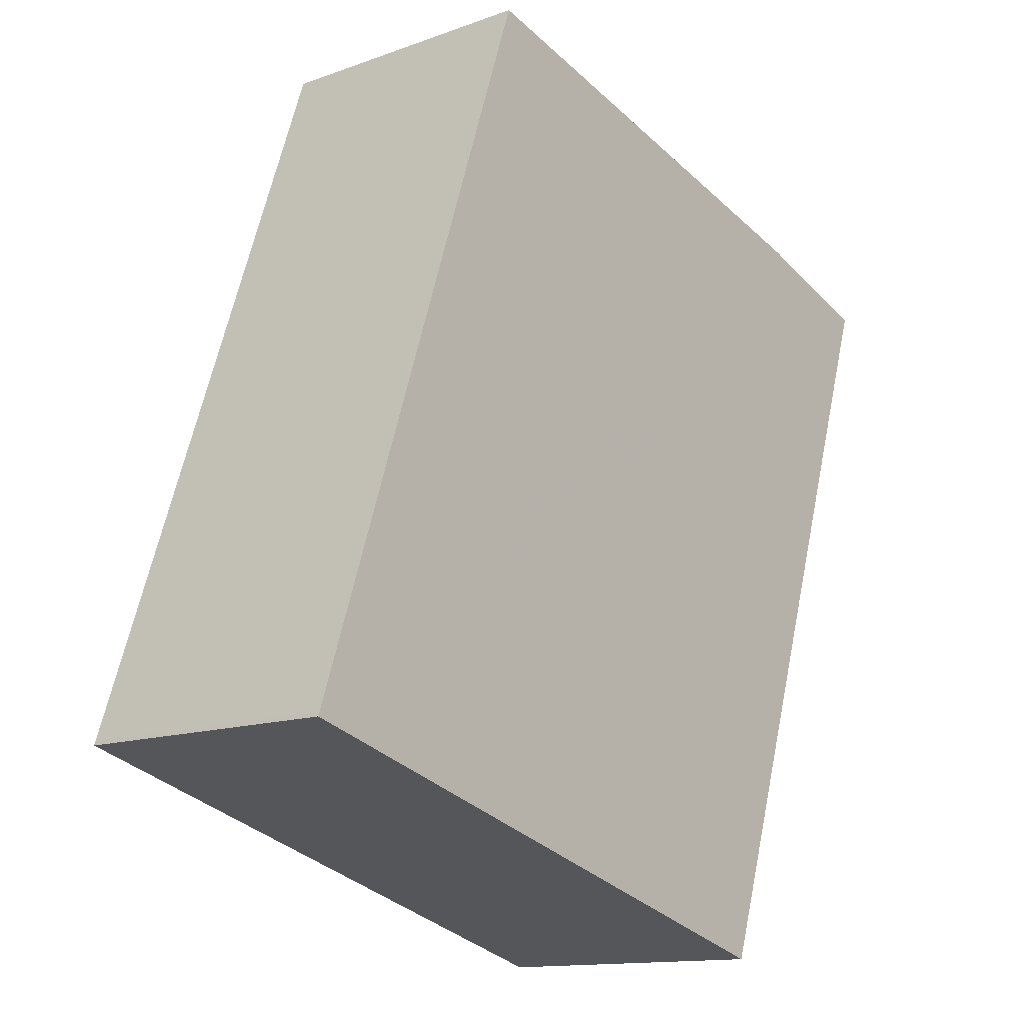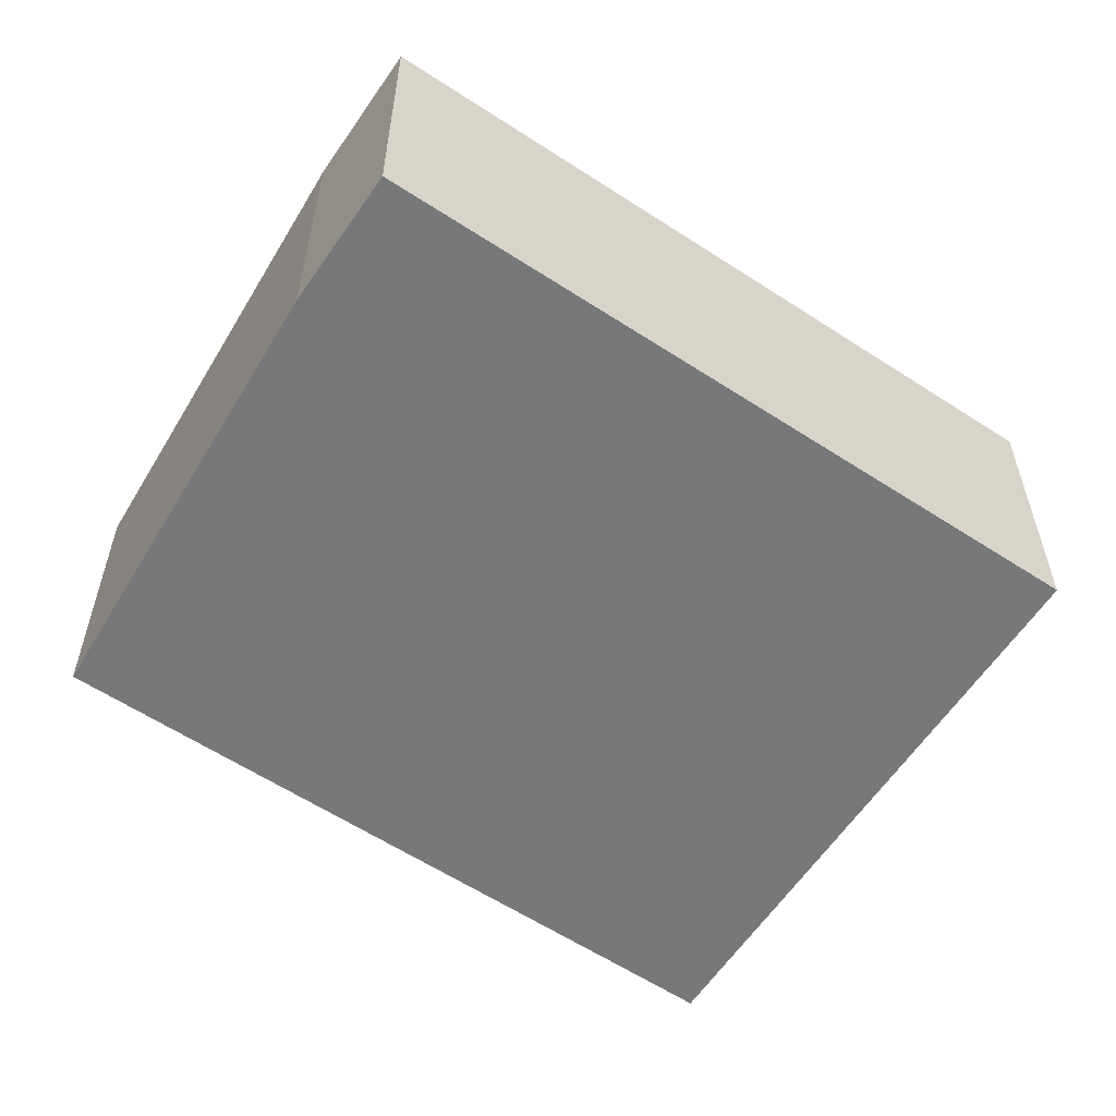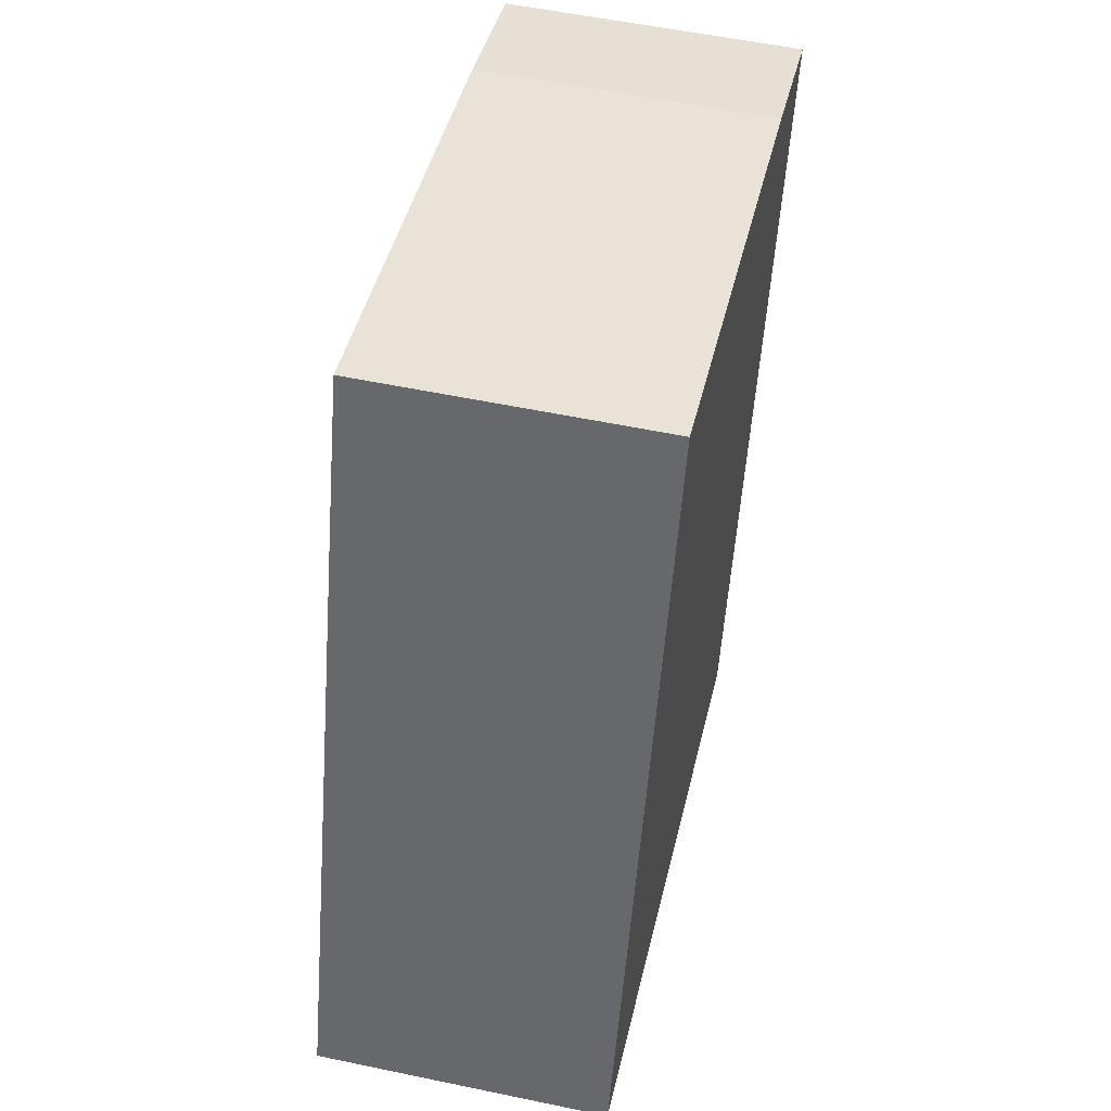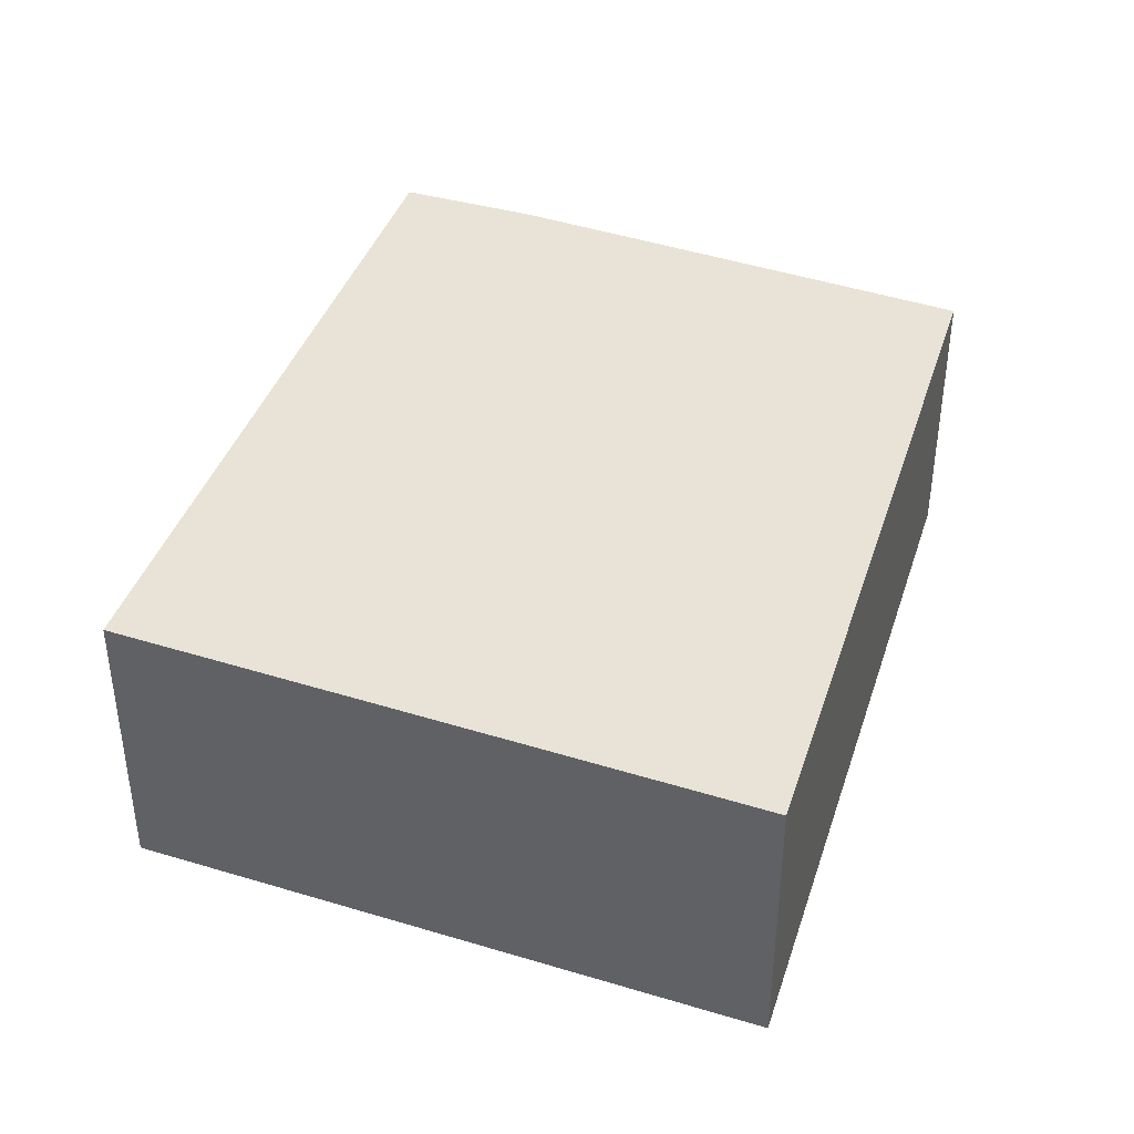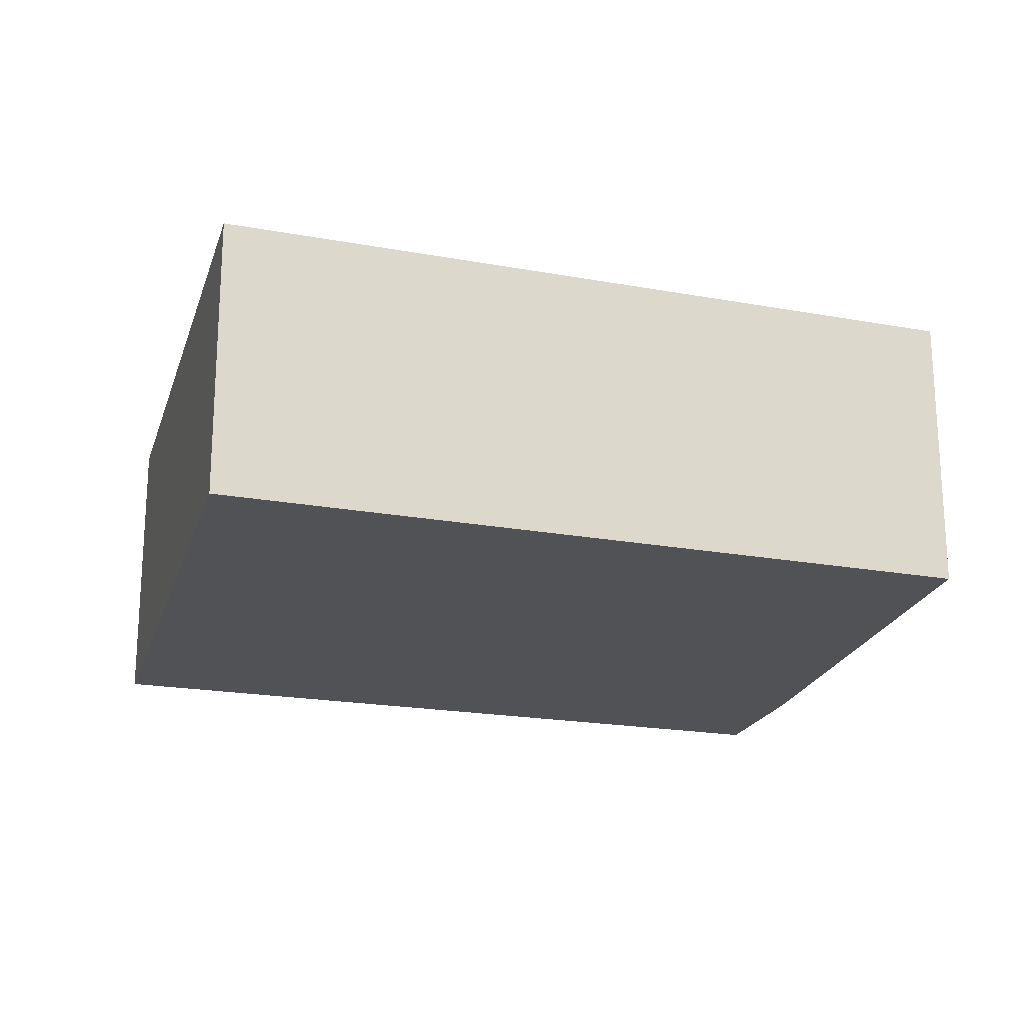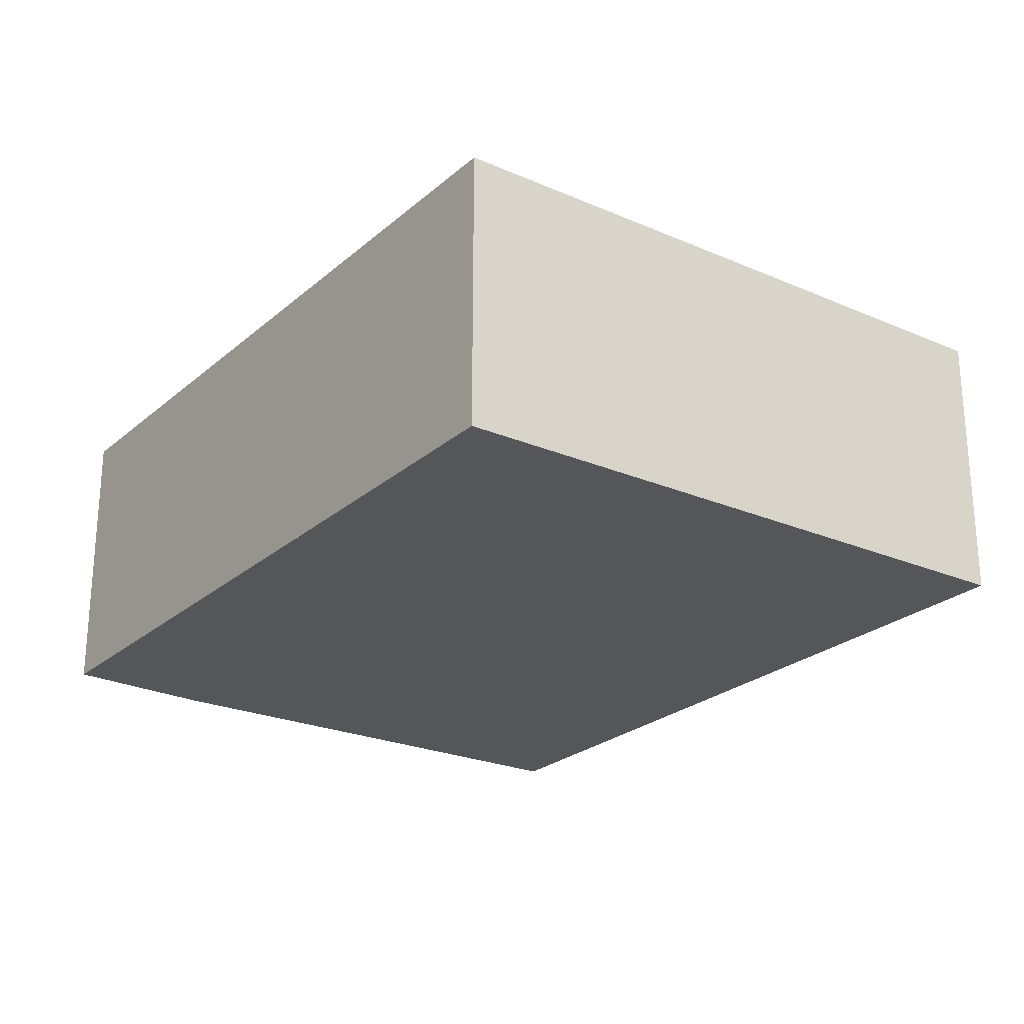
<metadata>
{"format":"obj","ext":"obj","renderer":"f3d","projection":"perspective","resolution":1024,"background":"white","views":[{"elev":-13.3,"azim":129.6,"up":"+Y"},{"elev":-57.3,"azim":-106.1,"up":"+Z"},{"elev":54.9,"azim":102.5,"up":"+Y"},{"elev":41.0,"azim":36.2,"up":"+Z"},{"elev":-21.0,"azim":90.7,"up":"+Z"},{"elev":-25.3,"azim":-18.4,"up":"+Z"}]}
</metadata>
<code>
v -2144 -2440 3.087
v -2141 -2448 3.095
v -2148 -2450 3.177
v -2150 -2441 3.168
v -2149 -2441 3.149
v -2148 -2449 3.177
v -2150 -2441 3.167
v -2147 -2440 3.128
v -2150 -2441 3.162
v -2144 -2440 3.088
v -2141 -2448 3.096
v -2141 -2448 3.095
v -2141 -2448 3.096
v -2148 -2449 3.177
v -2148 -2449 3.177
v -2141 -2448 3.095
v -2144 -2440 3.087
v -2144 -2440 0
v -2141 -2448 -4.441e-16
v -2141 -2448 3.096
v -2141 -2448 3.095
v -2141 -2448 0
v -2141 -2448 0
v -2148 -2449 3.177
v -2148 -2450 3.177
v -2148 -2450 4.441e-16
v -2148 -2449 4.441e-16
v -2150 -2441 3.167
v -2150 -2441 3.168
v -2150 -2441 0
v -2150 -2441 4.441e-16
v -2147 -2440 3.128
v -2149 -2441 3.149
v -2149 -2441 0
v -2147 -2440 0
v -2148 -2450 3.177
v -2148 -2449 3.177
v -2148 -2449 -4.441e-16
v -2148 -2450 4.441e-16
v -2150 -2441 3.162
v -2150 -2441 3.167
v -2150 -2441 4.441e-16
v -2150 -2441 -4.441e-16
v -2144 -2440 3.088
v -2147 -2440 3.128
v -2147 -2440 0
v -2144 -2440 4.441e-16
v -2149 -2441 3.149
v -2150 -2441 3.162
v -2150 -2441 -4.441e-16
v -2149 -2441 0
v -2144 -2440 3.087
v -2144 -2440 3.088
v -2144 -2440 4.441e-16
v -2144 -2440 0
v -2148 -2449 3.177
v -2141 -2448 3.096
v -2141 -2448 0
v -2148 -2449 -4.441e-16
v -2141 -2448 3.095
v -2141 -2448 3.095
v -2141 -2448 -4.441e-16
v -2141 -2448 0
v -2150 -2441 3.168
v -2148 -2449 3.177
v -2148 -2449 4.441e-16
v -2150 -2441 0
v -2144 -2440 0
v -2141 -2448 0
v -2148 -2450 0
v -2150 -2441 0
v -2149 -2441 0
f 9 5 8
f 15 4 7 14
f 14 7 9 8 10 13
f 13 10 1 12
f 12 2 11 13
f 13 11 6 14
f 14 6 3 15
f 17 18 19 16
f 21 22 23 20
f 25 26 27 24
f 29 30 31 28
f 33 34 35 32
f 37 38 39 36
f 41 42 43 40
f 45 46 47 44
f 49 50 51 48
f 53 54 55 52
f 57 58 59 56
f 61 62 63 60
f 65 66 67 64
f 69 70 71 72 68

</code>
